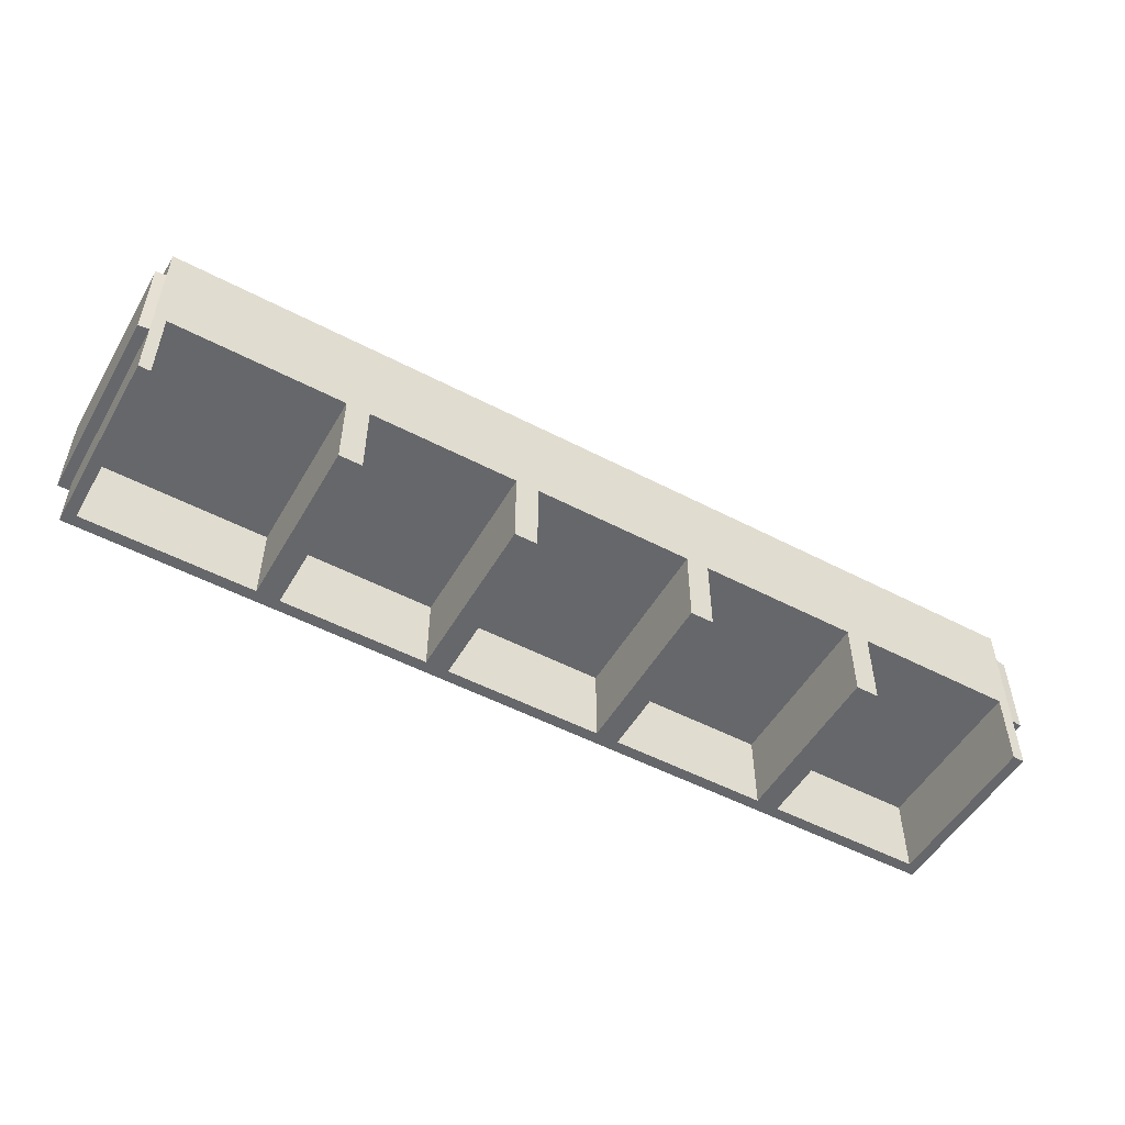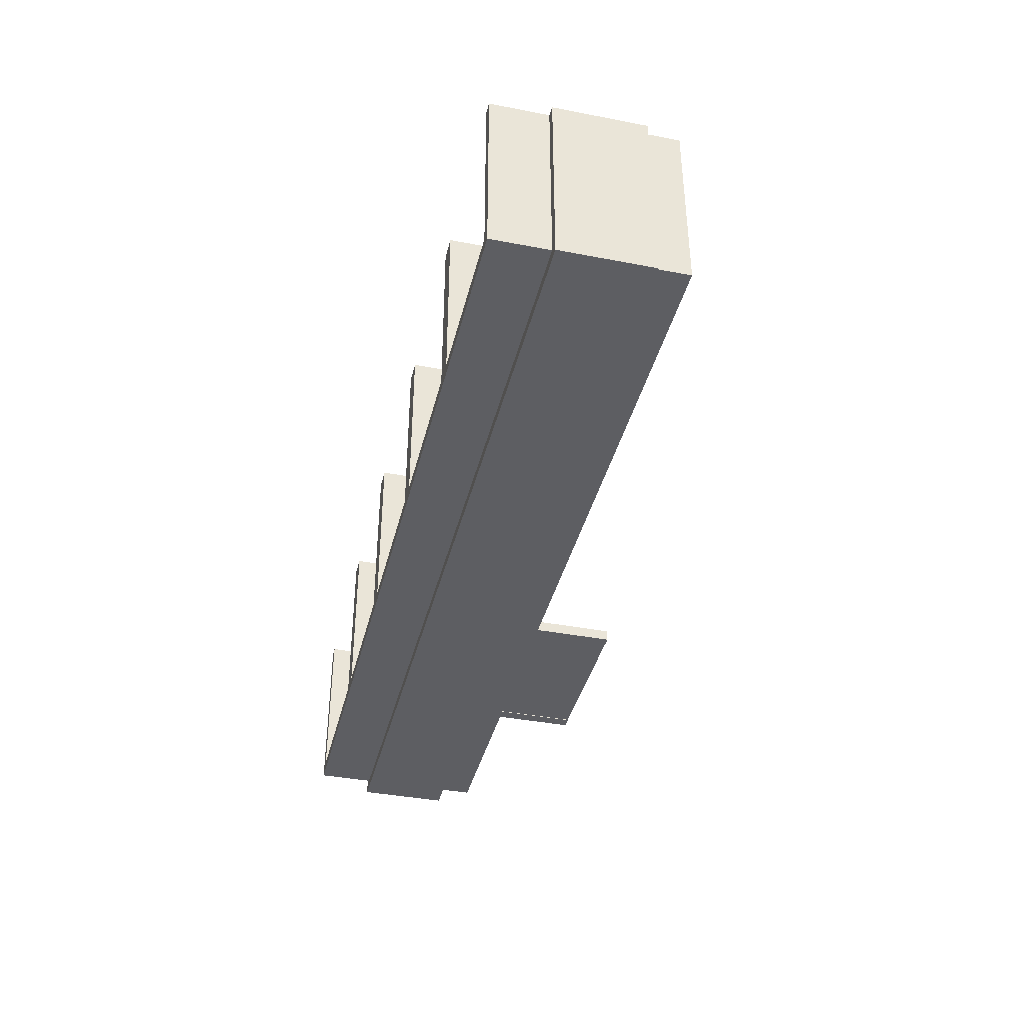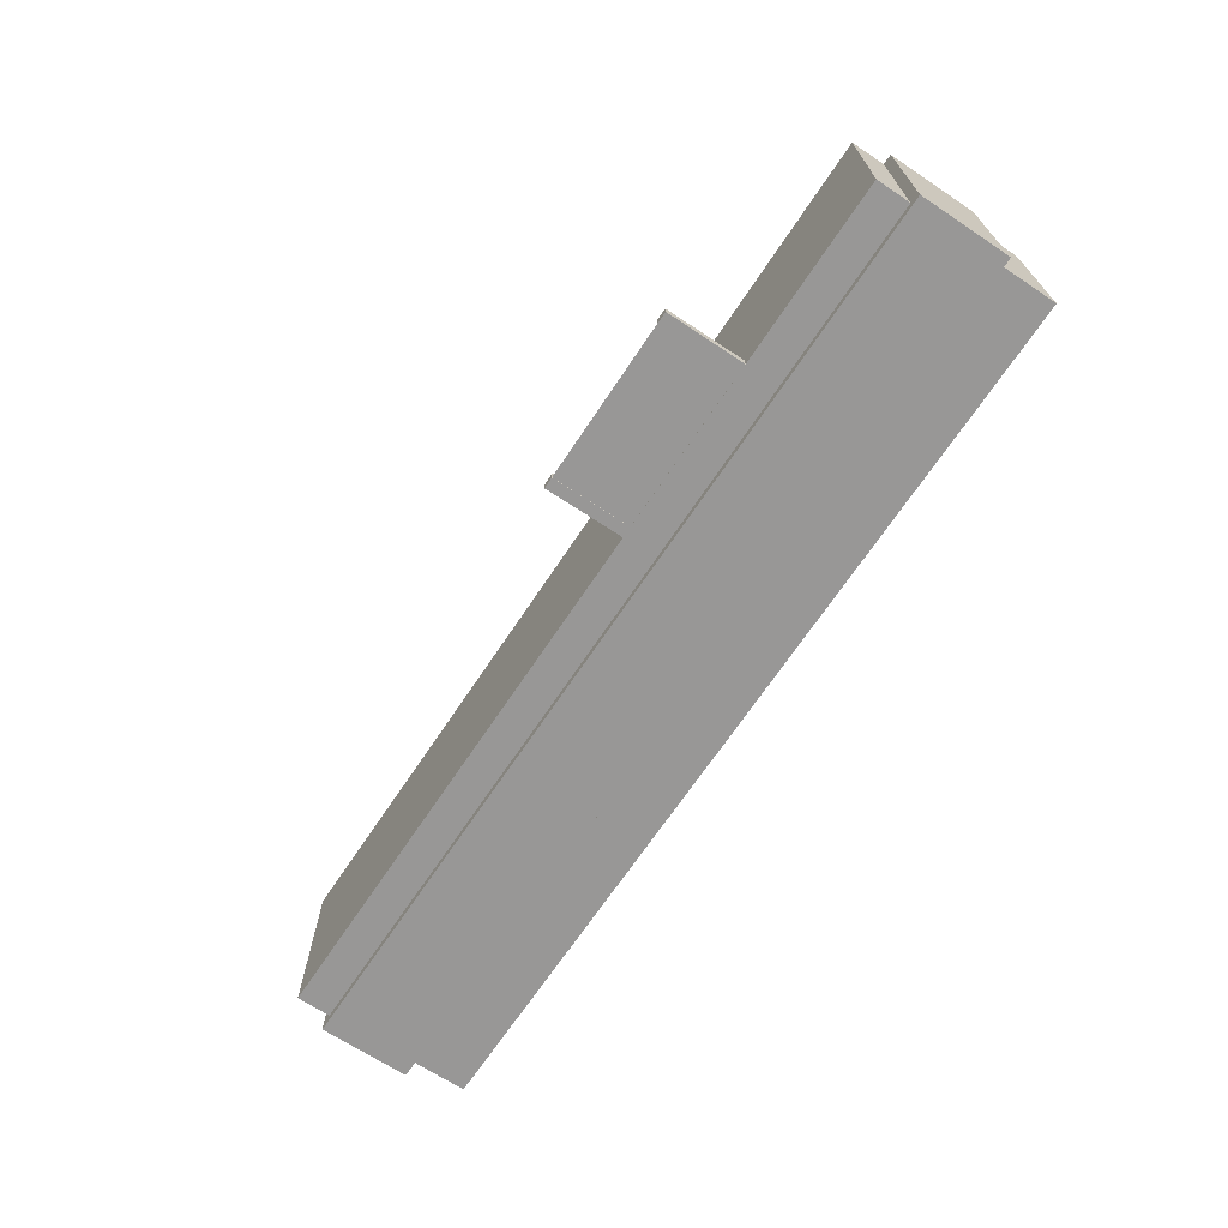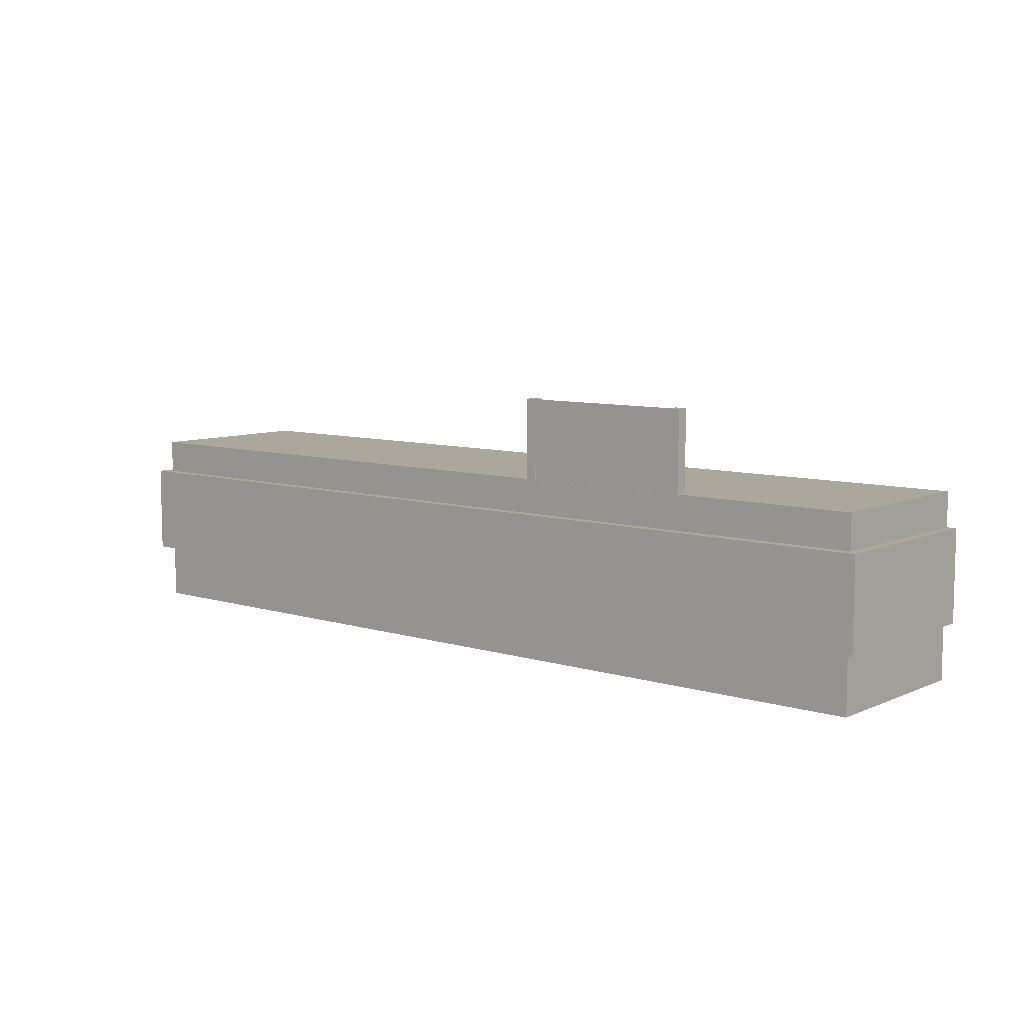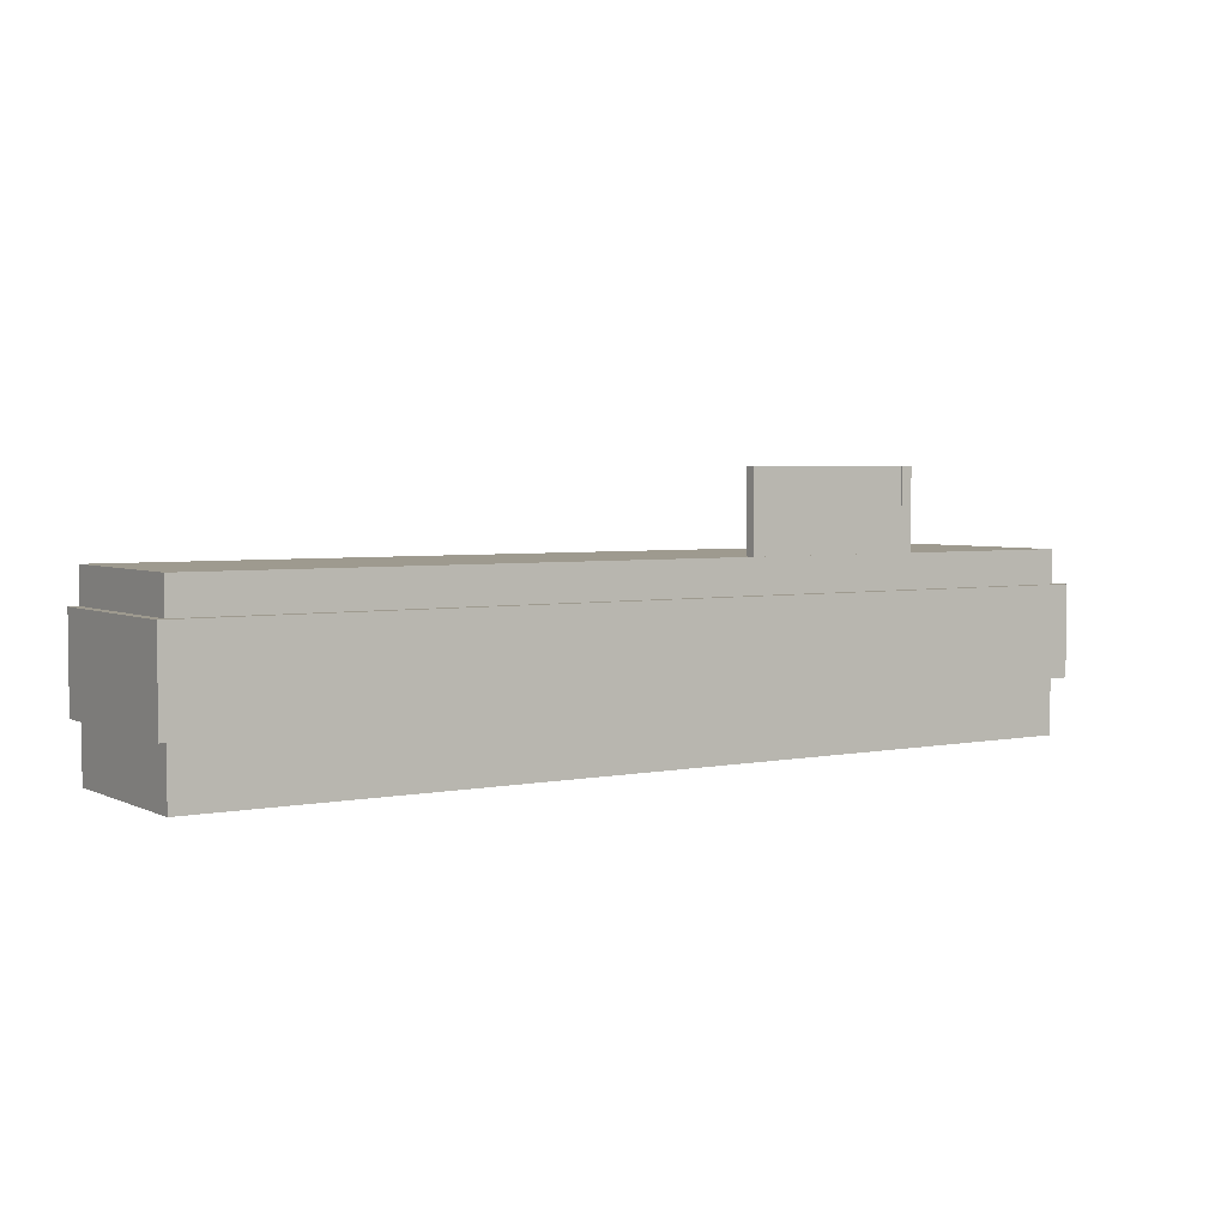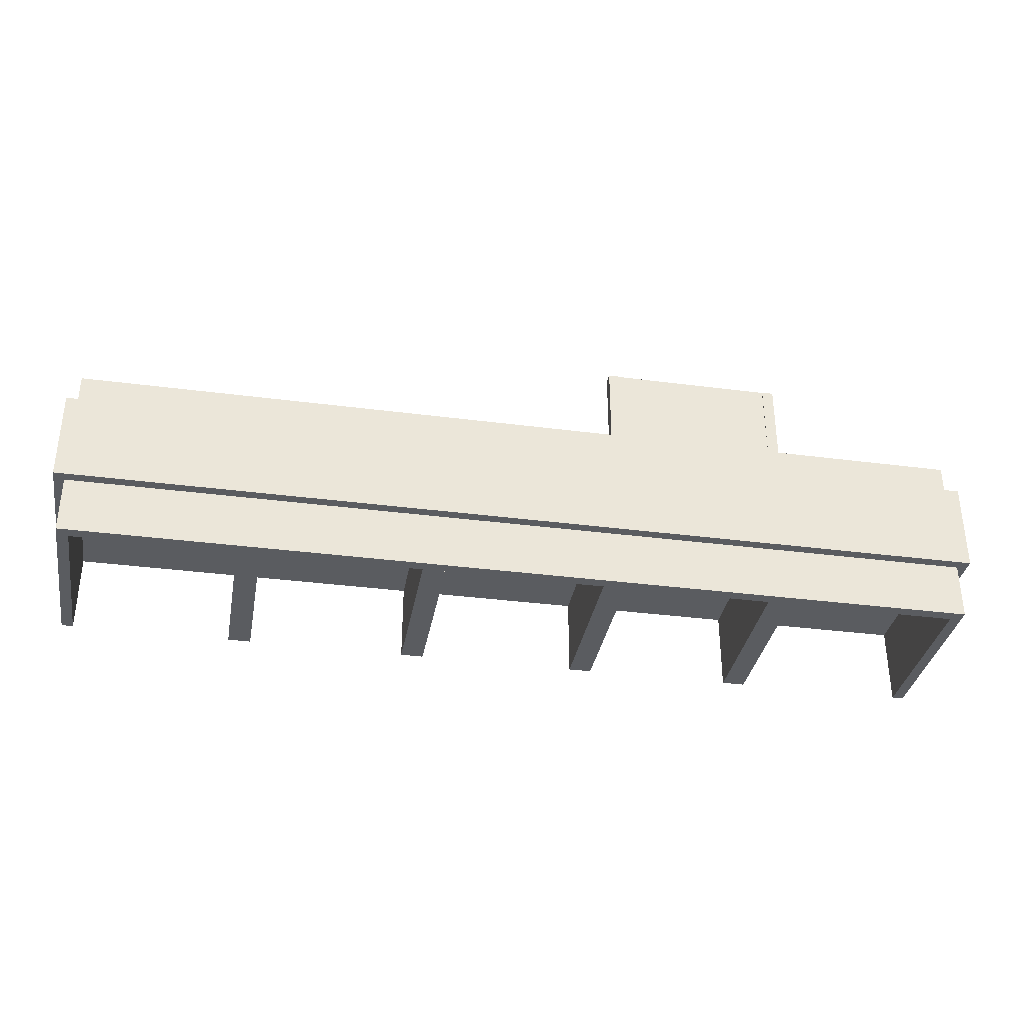
<metadata>
{"format":"obj","ext":"obj","renderer":"f3d","projection":"perspective","resolution":1024,"background":"white","views":[{"elev":-52.0,"azim":-29.5,"up":"+Y"},{"elev":-39.1,"azim":76.5,"up":"+Z"},{"elev":-68.3,"azim":-123.6,"up":"+Z"},{"elev":8.2,"azim":-140.0,"up":"+Y"},{"elev":3.7,"azim":146.4,"up":"+Y"},{"elev":-34.4,"azim":170.0,"up":"+Y"}]}
</metadata>
<code>
o bodyModel
v -2.5 1 0.5
v 2.5 1 0.5
v 2.5 1 -0.5
v -2.5 1 -0.5
v 2.5 0.4375 0.5
v -2.5 0.8125 -0.5
v 2.5 0.8125 -0.5
v -2.5 0.8125 -0.5563
v 2.5 0.3125 -0.5563
v 2.5 0.3125 -0.5
v -2.5 0.3125 -0.5
v -1.5 1.438 -0.4375
v -1.438 1.438 -0.4375
v -1.438 1.438 -0.5
v -1.5 1.438 -0.5
v -1.5 1 -0.5
v -1.438 1 -0.5
v -1.438 1 -0.4375
v -1.5 1 -0.4375
v 2.5 0.8125 0.5
v 2.556 0.8125 0.4938
v 2.556 0.8125 -0.5563
v 2.5 0.8125 -0.5563
v 2.556 0.3125 -0.5563
v 2.556 0.3125 0.4938
v 2.5 0.3125 0.5
v 2.438 0.4375 0.5
v 2.5 0.4375 -0.5
v 2.5 0 -0.5
v 2.5 -0 0.5
v 2.438 -0 0.5
v -2.438 0.4375 -0.4375
v 2.438 0.4375 -0.4375
v 2.438 0.4375 -0.5
v -2.438 0.4375 -0.5
v 2.438 0 -0.5
v 2.438 0 -0.4375
v -2.438 0 -0.4375
v -0.5625 1.438 -0.4375
v -0.5 1.438 -0.4375
v -0.5 1.438 -0.5
v -0.5625 1.438 -0.5
v -0.5625 1 -0.5
v -0.5 1 -0.5
v -0.5 1 -0.4375
v -0.5625 1 -0.4375
v -2.5 0.4375 0.5
v -2.438 0.4375 0.5
v -2.5 0.4375 -0.5
v -2.5 0 -0.5
v -2.438 0 -0.5
v -2.438 -0 0.5
v -2.5 -0 0.5
v 0.4375 0.4375 0.5
v 0.5625 0.4375 0.5
v 0.5625 0.4375 -0.4375
v 0.4375 0.4375 -0.4375
v 0.4375 0 -0.4375
v 0.5625 0 -0.4375
v 0.5625 -0 0.5
v 0.4375 -0 0.5
v -2.438 1 0.4375
v -1.562 1 0.4375
v -2.438 1 -0.4375
v -2.438 0.875 -0.4375
v -1.562 1 -0.4375
v -2.438 0.875 0.4375
v -2.556 0.8125 0.4938
v -2.5 0.8125 0.5
v -2.556 0.8125 -0.5563
v -2.556 0.3125 -0.5563
v -2.5 0.3125 -0.5563
v -2.5 0.3125 0.5
v -2.556 0.3125 0.4938
v 1.438 0.4375 0.5
v 1.562 0.4375 0.5
v 1.562 0.4375 -0.4375
v 1.438 0.4375 -0.4375
v 1.438 0 -0.4375
v 1.562 0 -0.4375
v 1.562 -0 0.5
v 1.438 -0 0.5
v -0.5625 0.4375 0.5
v -0.4375 0.4375 0.5
v -0.4375 0.4375 -0.4375
v -0.5625 0.4375 -0.4375
v -0.5625 0 -0.4375
v -0.4375 0 -0.4375
v -0.4375 -0 0.5
v -0.5625 -0 0.5
v -1.5 0.4375 0.5
v -1.375 0.4375 0.5
v -1.375 0.4375 -0.4375
v -1.5 0.4375 -0.4375
v -1.5 0 -0.4375
v -1.375 0 -0.4375
v -1.375 -0 0.5
v -1.5 -0 0.5
v -0.4375 1 0.4375
v 2.438 1 0.4375
v 2.438 1 -0.4375
v -0.4375 1 -0.4375
v -0.4375 0.9844 -0.4375
v 2.438 0.9844 -0.4375
v 2.438 0.9844 0.4375
v -0.4375 0.9844 0.4375
f 1 2 3 4
f 49 28 5 47
f 2 1 47 5
f 4 3 28 49
f 3 2 5 28
f 1 4 49 47
f 6 7 23 8
f 72 9 10 11
f 7 6 11 10
f 8 23 9 72
f 23 7 10 9
f 6 8 72 11
f 12 13 14 15
f 16 17 18 19
f 13 12 19 18
f 15 14 17 16
f 14 13 18 17
f 12 15 16 19
f 20 21 22 23
f 9 24 25 26
f 21 20 26 25
f 23 22 24 9
f 22 21 25 24
f 20 23 9 26
f 27 5 28 34
f 36 29 30 31
f 5 27 31 30
f 34 28 29 36
f 28 5 30 29
f 27 34 36 31
f 32 33 34 35
f 51 36 37 38
f 33 32 38 37
f 35 34 36 51
f 34 33 37 36
f 32 35 51 38
f 39 40 41 42
f 43 44 45 46
f 40 39 46 45
f 42 41 44 43
f 41 40 45 44
f 39 42 43 46
f 47 48 35 49
f 50 51 52 53
f 48 47 53 52
f 49 35 51 50
f 35 48 52 51
f 47 49 50 53
f 54 55 56 57
f 58 59 60 61
f 55 54 61 60
f 57 56 59 58
f 56 55 60 59
f 54 57 58 61
f 65 67 63 66
f 63 67 62
f 64 65 66
f 62 67 65 64
f 68 69 8 70
f 71 72 73 74
f 69 68 74 73
f 70 8 72 71
f 8 69 73 72
f 68 70 71 74
f 75 76 77 78
f 79 80 81 82
f 76 75 82 81
f 78 77 80 79
f 77 76 81 80
f 75 78 79 82
f 83 84 85 86
f 87 88 89 90
f 84 83 90 89
f 86 85 88 87
f 85 84 89 88
f 83 86 87 90
f 91 92 93 94
f 95 96 97 98
f 92 91 98 97
f 94 93 96 95
f 93 92 97 96
f 91 94 95 98
f 103 106 105 104
f 100 105 106 99
f 102 103 104 101
f 101 104 105 100
f 99 106 103 102
o bodyGlass_translucent
v -1.434 1.438 -0.4969
v -0.5656 1.438 -0.4969
v -0.5625 1.438 -0.4969
v -1.438 1.438 -0.4969
v -1.438 1 -0.4969
v -0.5625 1 -0.4969
v -0.5656 1 -0.4969
v -1.434 1 -0.4969
f 107 108 109 110
f 111 112 113 114
f 108 107 114 113
f 110 109 112 111
f 109 108 113 112
f 107 110 111 114

</code>
